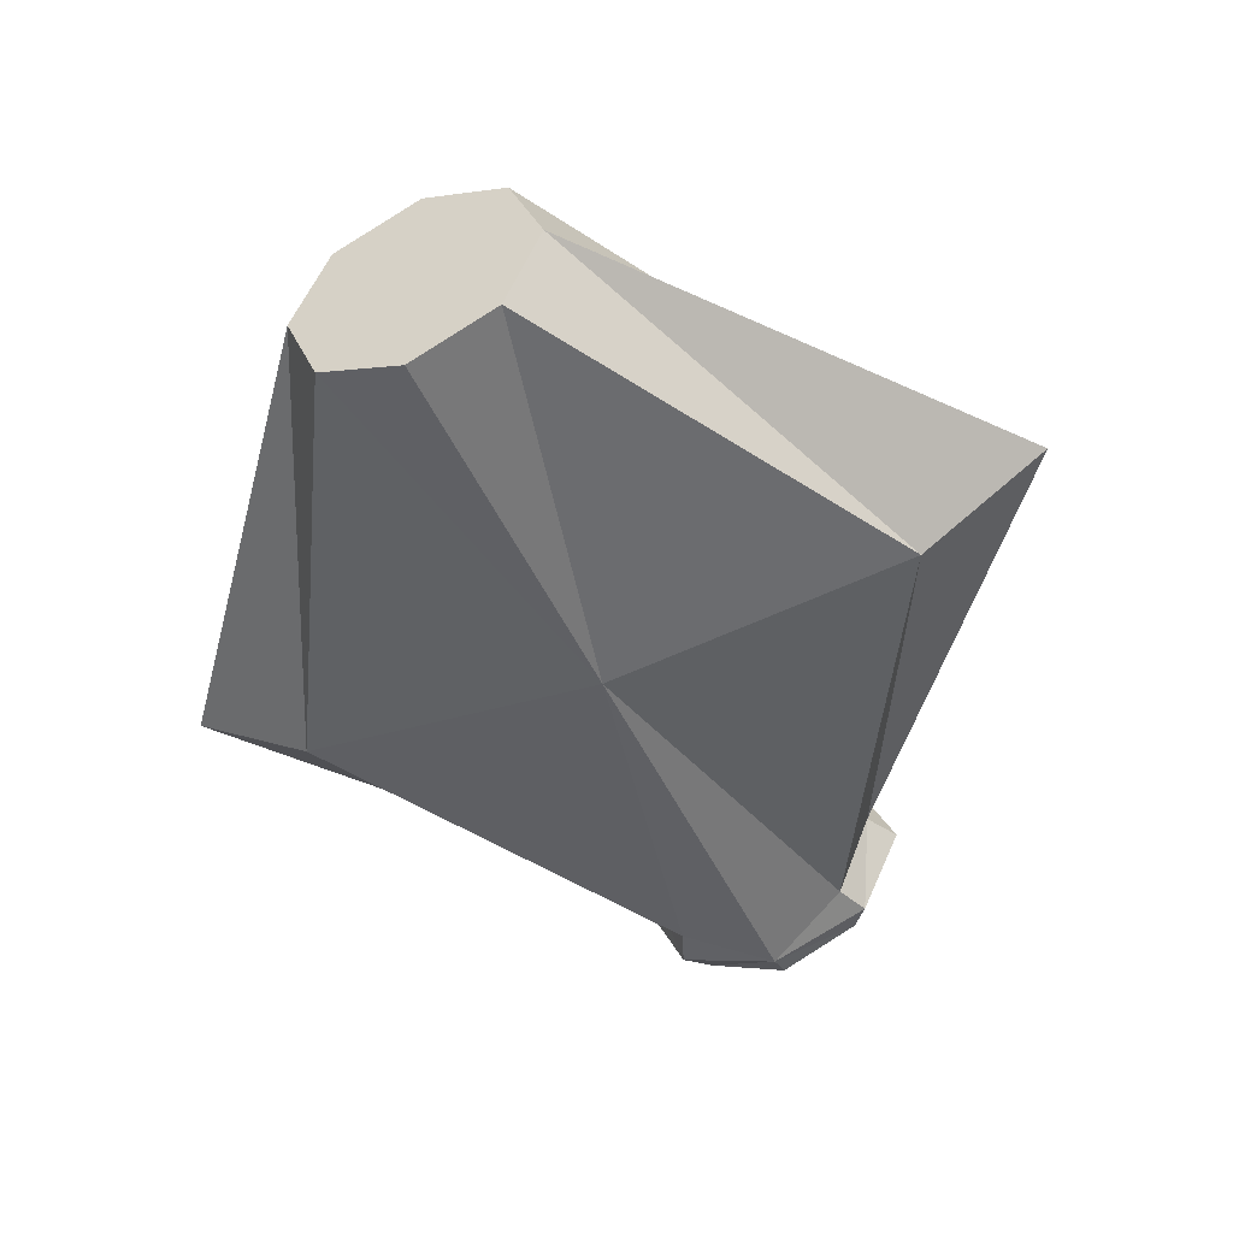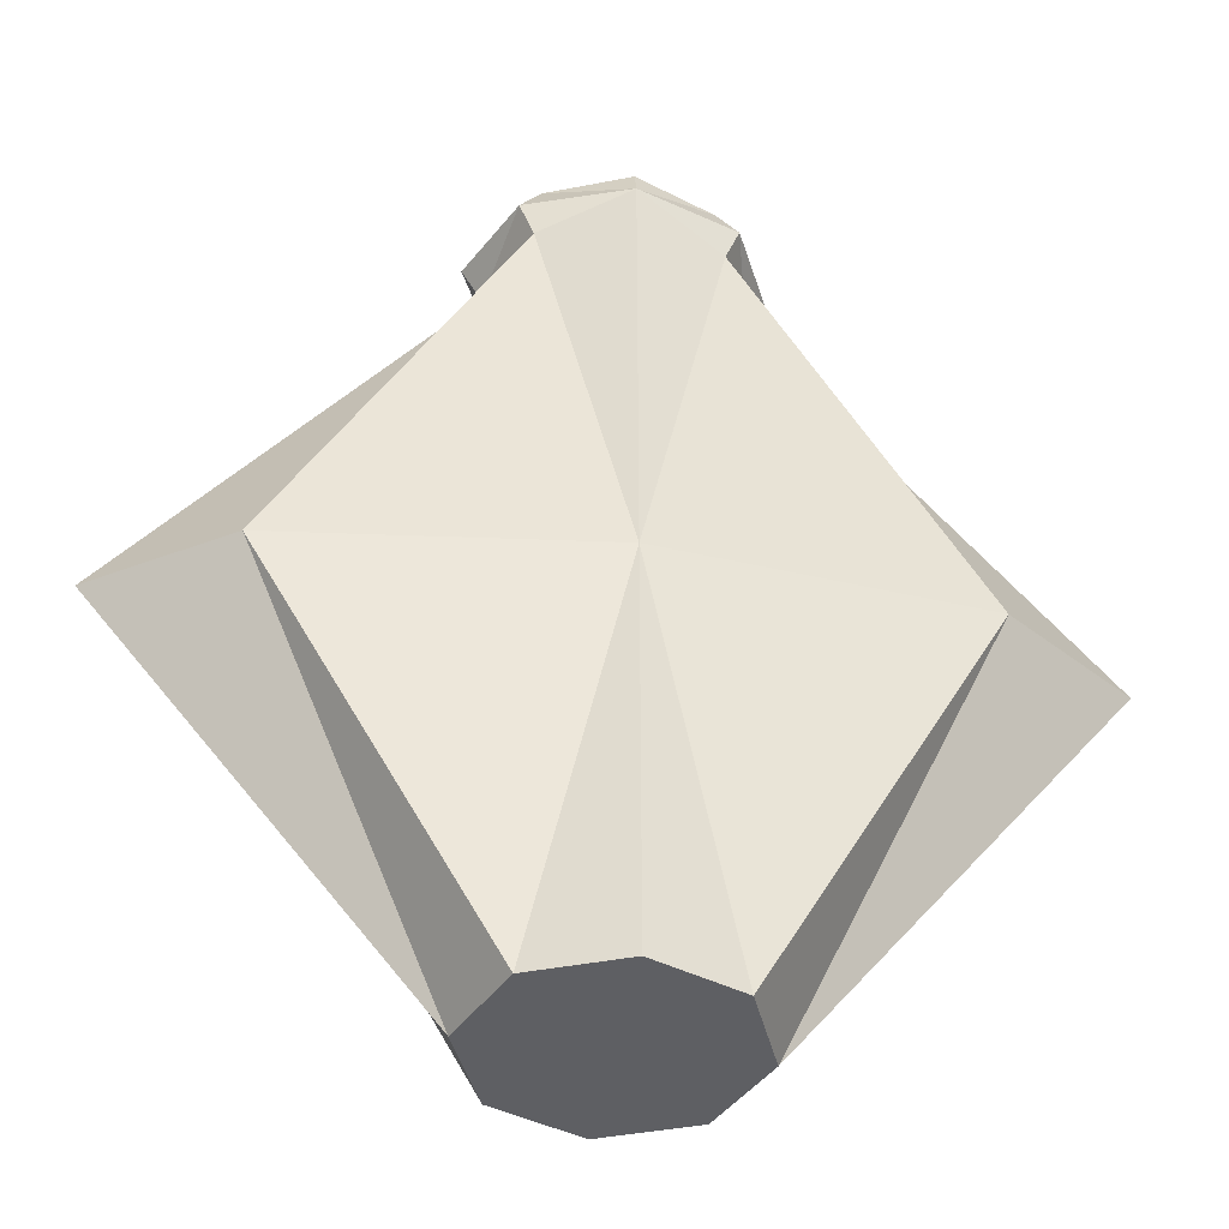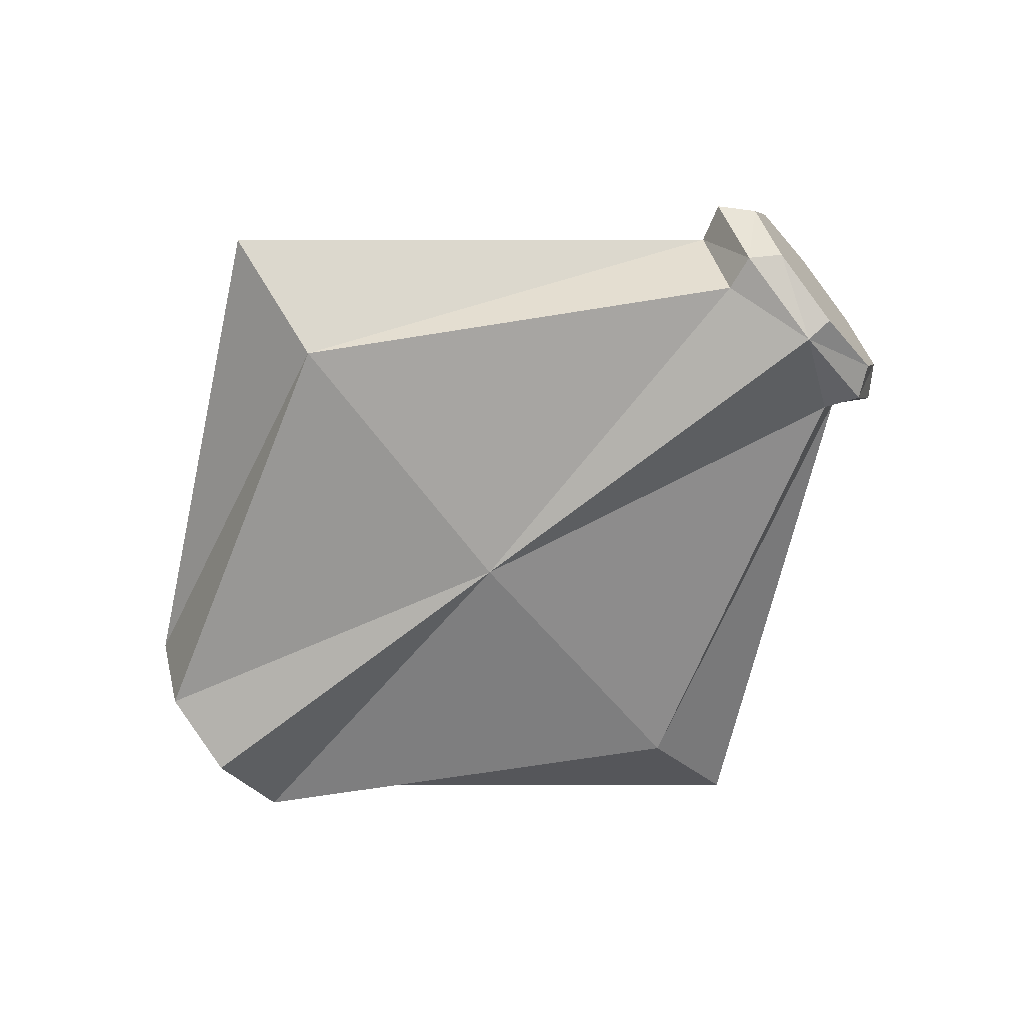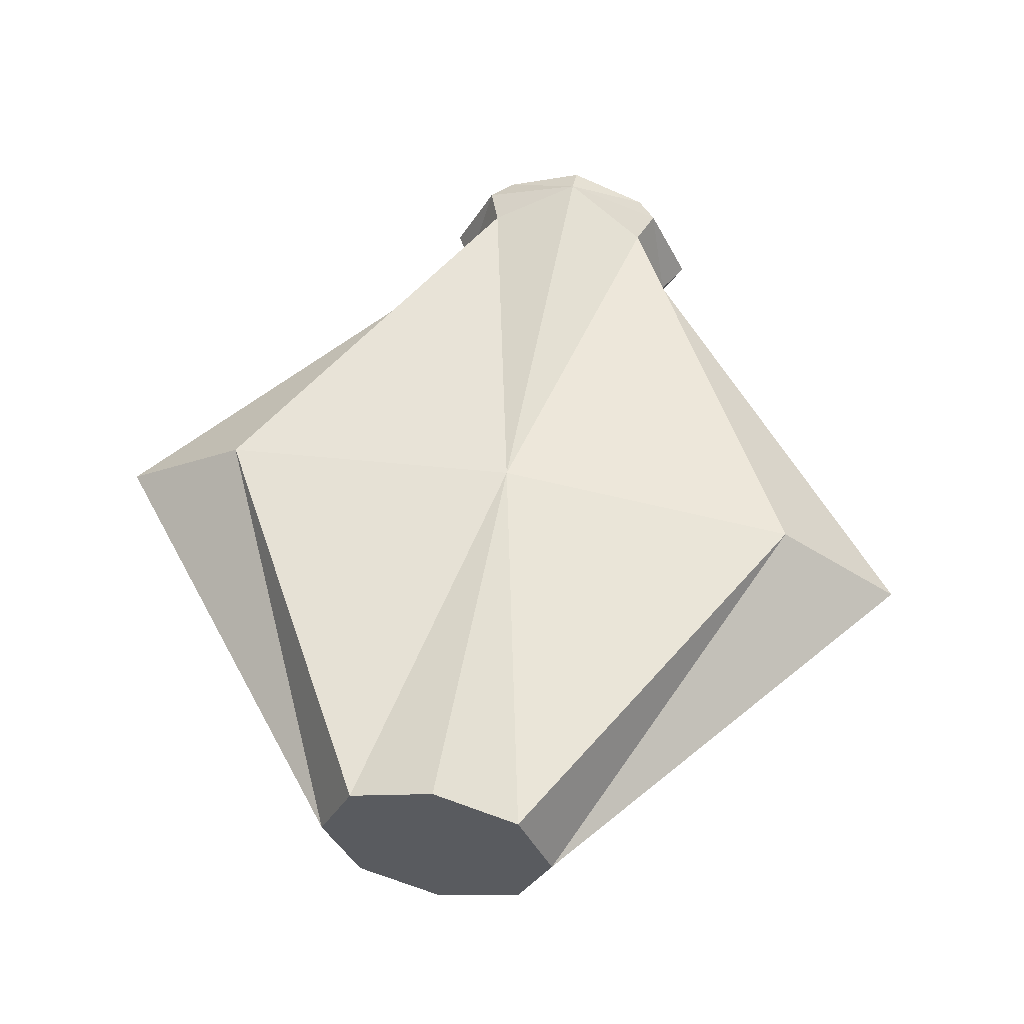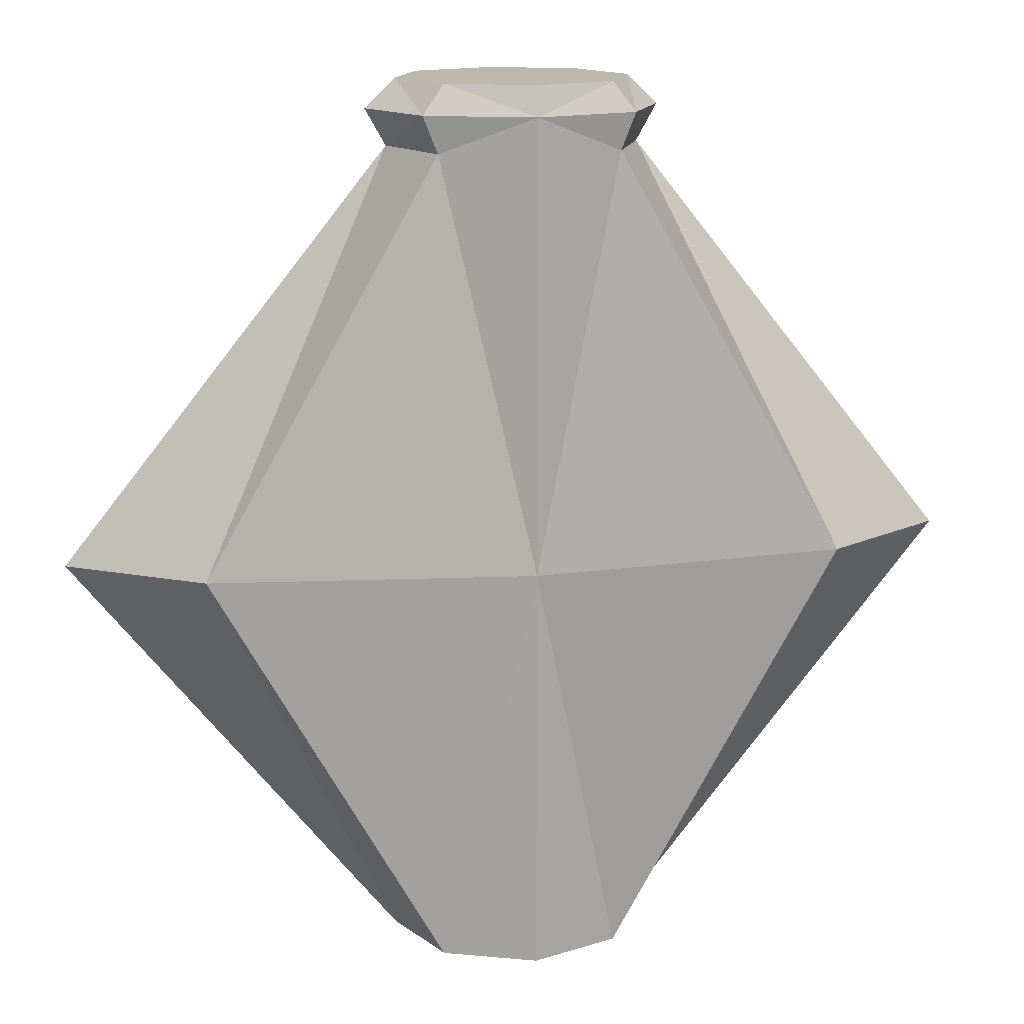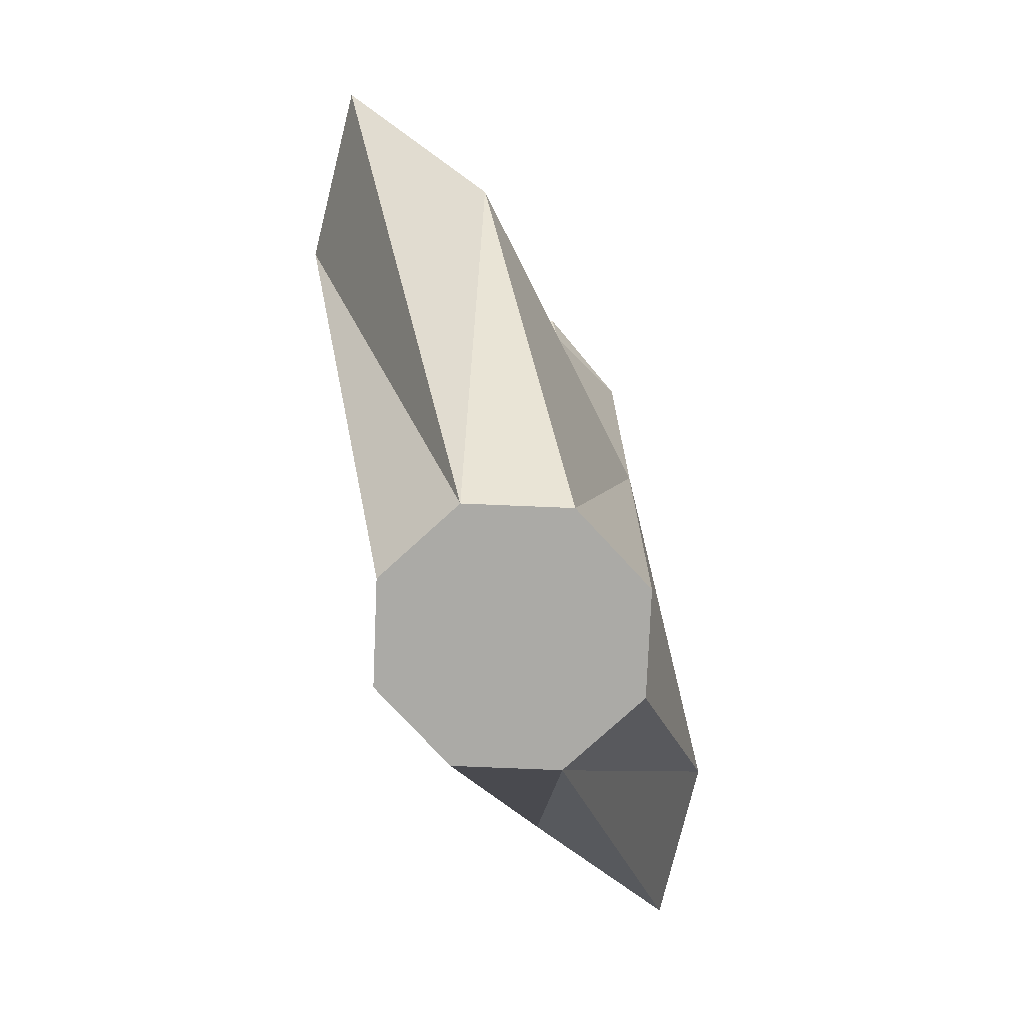
<metadata>
{"format":"obj","ext":"obj","renderer":"f3d","projection":"perspective","resolution":1024,"background":"white","views":[{"elev":-47.3,"azim":23.8,"up":"+Z"},{"elev":-41.8,"azim":-9.2,"up":"+Y"},{"elev":-66.7,"azim":128.7,"up":"+Z"},{"elev":55.8,"azim":10.6,"up":"+Z"},{"elev":14.6,"azim":168.7,"up":"+Y"},{"elev":-75.9,"azim":-69.9,"up":"+Y"}]}
</metadata>
<code>
o Cylinder.005
v 0 -0.02263 -0.007
v -0 0.02645 -0.006447
v 0.00495 -0.02263 -0.00495
v 0.004558 0.02645 -0.004558
v 0.007 -0.02263 0
v 0.006447 0.02645 0
v 0.00495 -0.02263 0.00495
v 0.004558 0.02645 0.004558
v -0 -0.02263 0.007
v -0 0.02645 0.006447
v -0.00495 -0.02263 0.00495
v -0.004558 0.02645 0.004558
v -0.007 -0.02263 -0
v -0.006447 0.02645 -0
v -0.00495 -0.02263 -0.00495
v -0.004558 0.02645 -0.004558
v 0 0.02484 -0.007
v 0.005747 0.02484 -0.00495
v 0.008127 0.02484 0
v 0.005747 0.02484 0.00495
v -0 0.02484 0.007
v -0.005747 0.02484 0.00495
v -0.008127 0.02484 -0
v -0.005747 0.02484 -0.00495
v 0.00495 0.02283 -0.00495
v 0.007 0.02283 0
v 0.00495 0.02283 0.00495
v -0 0.02283 0.007
v -0.00495 0.02283 0.00495
v -0.007 0.02283 -0
v -0.00495 0.02283 -0.00495
v 0 0.02283 -0.007
v 0.01779 9.9e-05 -0.00495
v 0.02515 9.9e-05 0
v 0.01779 9.9e-05 0.00495
v -0 9.9e-05 0.007
v -0.01779 9.9e-05 0.00495
v -0.02515 9.9e-05 -0
v -0.01779 9.9e-05 -0.00495
v 0 9.9e-05 -0.007
v -0 0.02645 0
v -0 -0.02263 0
f 17 2 4
f 18 4 6
f 6 8 20
f 8 10 21
f 21 10 12
f 22 12 14
f 14 16 24
f 16 2 17
f 31 24 17
f 30 23 24
f 22 23 30
f 21 22 29
f 27 20 21
f 26 19 20
f 18 19 26
f 17 18 25
f 40 32 25
f 33 25 26
f 26 27 35
f 27 28 36
f 36 28 29
f 37 29 30
f 30 31 39
f 31 32 40
f 15 39 40
f 13 38 39
f 37 38 13
f 36 37 11
f 7 35 36
f 5 34 35
f 33 34 5
f 40 33 3
f 12 10 41
f 2 16 41
f 8 6 41
f 14 12 41
f 4 2 41
f 10 8 41
f 16 14 41
f 6 4 41
f 11 13 42
f 5 7 42
f 1 3 42
f 15 1 42
f 9 11 42
f 3 5 42
f 13 15 42
f 7 9 42
f 18 17 4
f 19 18 6
f 19 6 20
f 20 8 21
f 22 21 12
f 23 22 14
f 23 14 24
f 24 16 17
f 32 31 17
f 31 30 24
f 29 22 30
f 28 21 29
f 28 27 21
f 27 26 20
f 25 18 26
f 32 17 25
f 33 40 25
f 34 33 26
f 34 26 35
f 35 27 36
f 37 36 29
f 38 37 30
f 38 30 39
f 39 31 40
f 1 15 40
f 15 13 39
f 11 37 13
f 9 36 11
f 9 7 36
f 7 5 35
f 3 33 5
f 1 40 3

</code>
